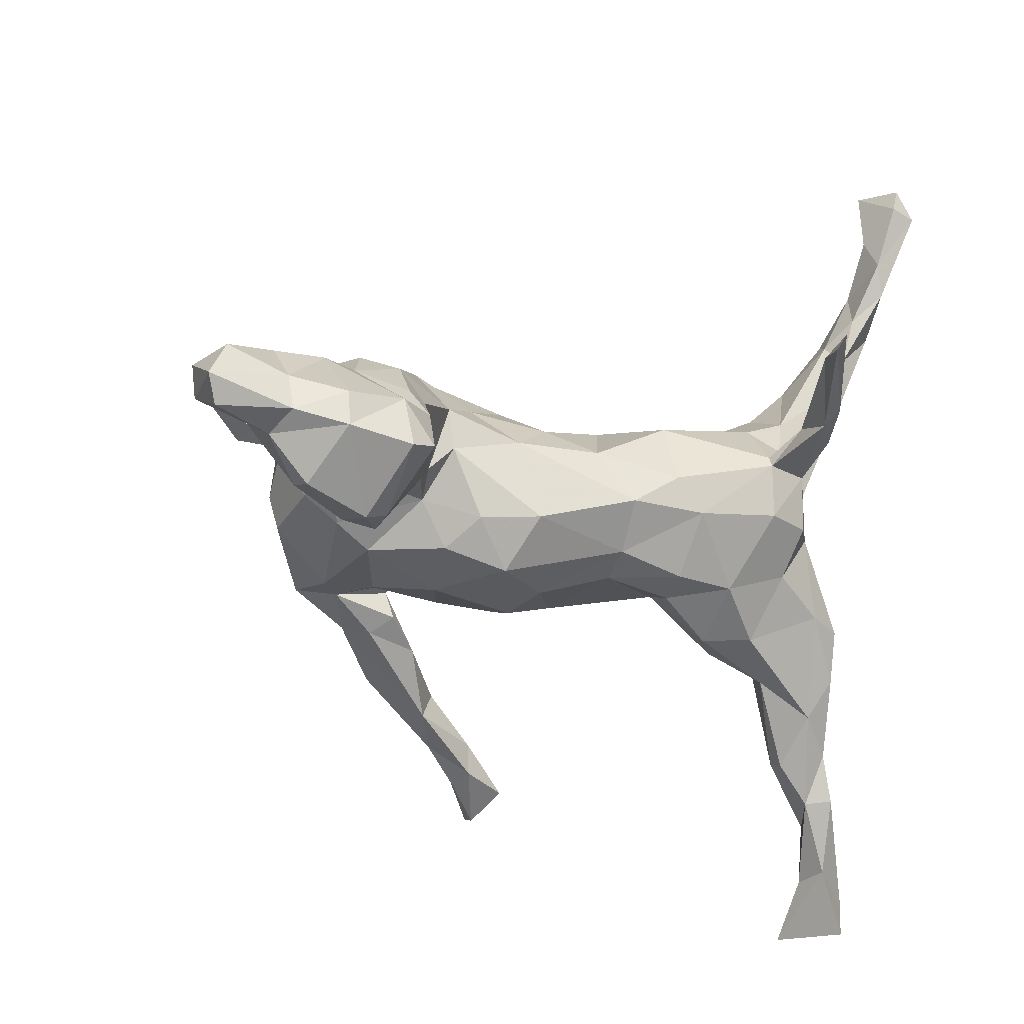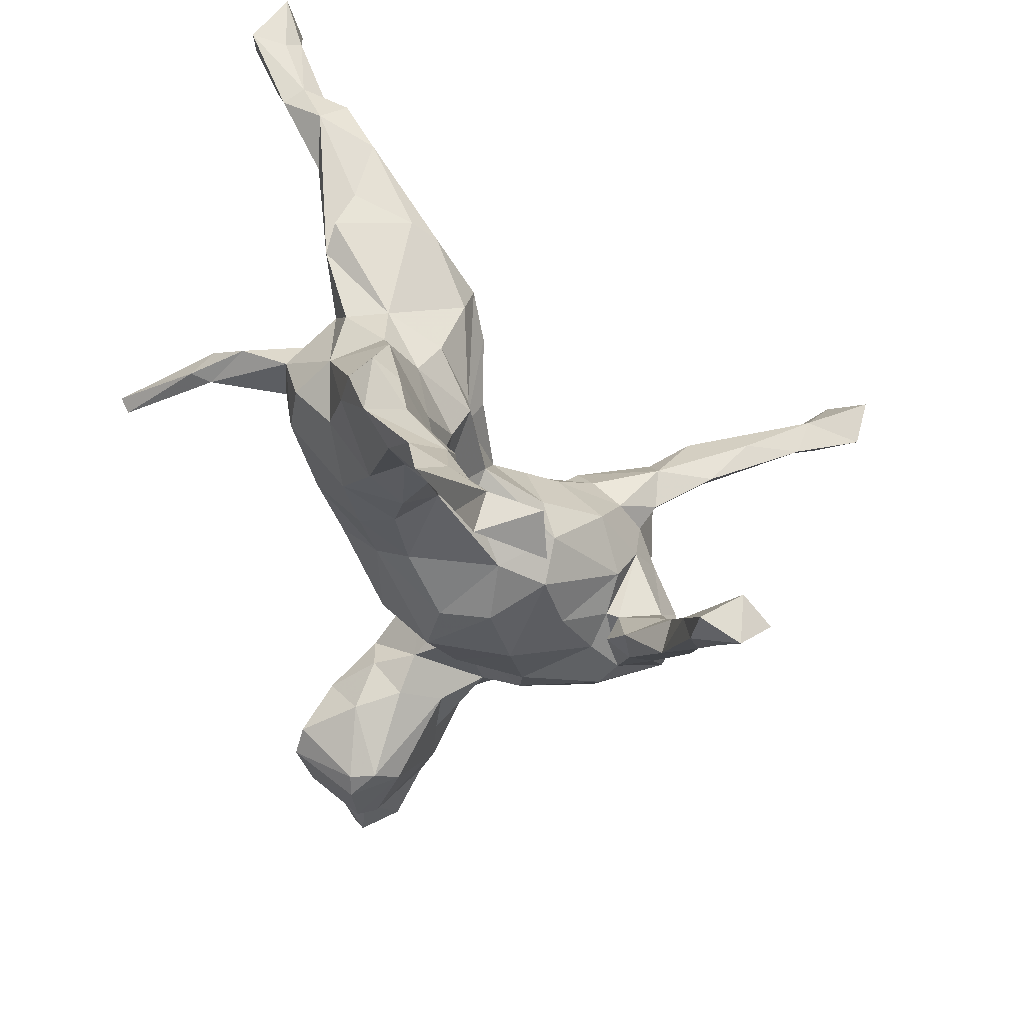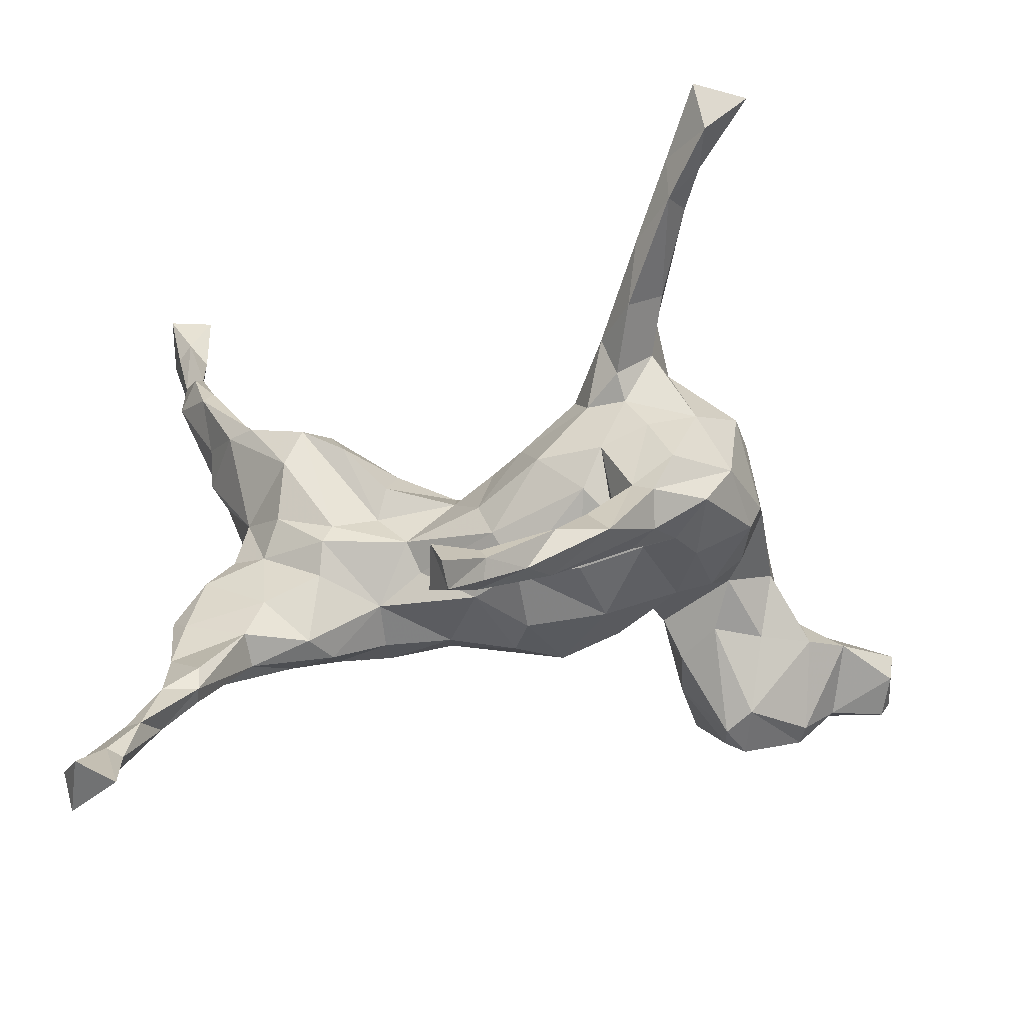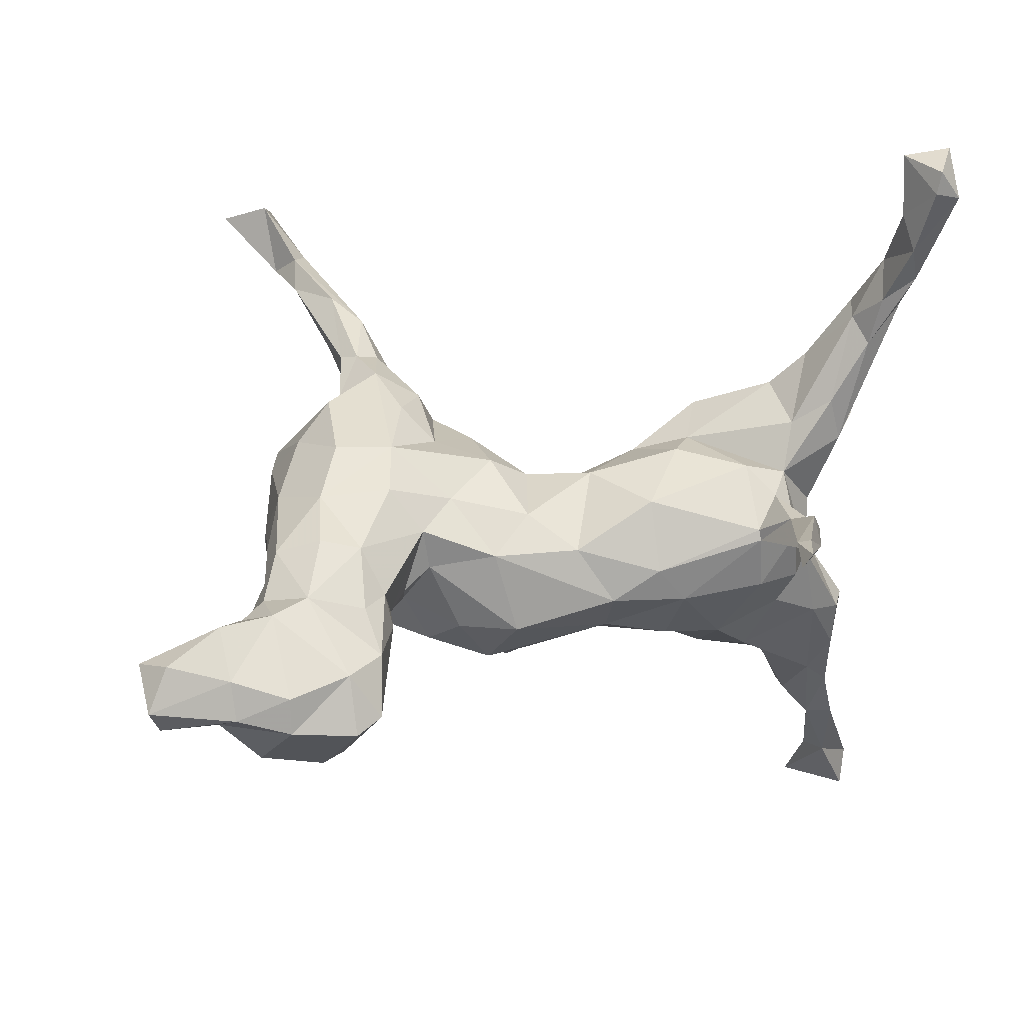
<metadata>
{"format":"obj","ext":"obj","renderer":"f3d","projection":"perspective","resolution":1024,"background":"white","views":[{"elev":-24.1,"azim":156.4,"up":"+Z"},{"elev":-41.8,"azim":-76.6,"up":"+Z"},{"elev":-36.7,"azim":1.0,"up":"+Z"},{"elev":19.7,"azim":165.3,"up":"+Z"}]}
</metadata>
<code>
v 0.6499 0.3681 -0.009711
v 0.6834 0.3122 -0.02413
v 0.6632 0.3681 -0.1084
v 0.6814 0.391 -0.07126
v 0.6754 0.3066 -0.07366
v 0.5899 0.2399 -0.04848
v 0.5639 0.3161 0.02282
v 0.5205 0.2503 0.00347
v 0.5737 0.3376 -0.1227
v 0.5583 0.3709 -0.04205
v 0.554 0.3845 -0.09992
v 0.5266 0.1992 -0.06596
v 0.5114 0.3308 -0.1867
v 0.5203 0.2994 -0.1771
v 0.4775 0.4031 -0.06544
v 0.4844 0.228 0.02218
v 0.4563 0.1032 0.05764
v 0.477 0.4065 -0.1194
v 0.4249 0.2738 0.03885
v 0.442 0.1719 -0.07297
v 0.4603 0.1219 0.01855
v 0.4546 0.1775 0.07991
v 0.4245 0.02829 0.1143
v 0.4226 0.2323 -0.1862
v 0.4269 -0.1089 -0.009408
v 0.3838 0.3786 -0.04799
v 0.4363 -0.03945 0.03323
v 0.3835 0.07285 -0.02462
v 0.4151 0.3141 -0.2147
v 0.3731 -0.2211 -0.01731
v 0.3909 0.203 0.1015
v 0.4086 -0.1305 0.1024
v 0.38 0.4078 -0.1328
v 0.4844 0.31 0.03084
v 0.3732 0.1139 0.1395
v 0.408 -0.1199 -0.05563
v 0.4002 -0.01214 -0.041
v 0.3902 -0.1795 0.1176
v 0.3809 0.3063 -0.2024
v 0.3614 0.1417 -0.07628
v 0.3732 -0.07523 0.1684
v 0.3488 -0.001951 -0.08336
v 0.3987 -0.6189 0.413
v 0.3258 0.3306 -0.04074
v 0.3297 0.02072 0.1866
v 0.3812 0.2622 -0.2062
v 0.3383 0.3837 -0.1176
v 0.3296 -0.6267 0.34
v 0.3348 -0.5805 0.4371
v 0.3402 0.2847 0.01729
v 0.3064 0.2005 -0.09378
v 0.3132 -0.6514 0.4132
v 0.3287 -0.2541 -0.09862
v 0.277 0.168 -0.03948
v 0.3173 -0.1009 0.2234
v 0.2959 -0.509 0.3582
v 0.3096 0.2803 -0.1085
v 0.3019 0.2476 0.02113
v 0.2891 0.244 -0.03411
v 0.3314 0.2166 0.08855
v 0.3233 -0.5478 0.3304
v 0.3161 -0.1468 -0.1255
v 0.2358 0.07492 -0.05489
v 0.3032 -0.4718 0.3159
v 0.224 -0.1743 0.2436
v 0.2721 -0.5486 0.3513
v 0.2751 -0.5251 0.2896
v 0.2896 -0.01991 -0.1126
v 0.268 -0.3502 0.2406
v 0.2825 -0.188 0.2058
v 0.277 -0.2909 -0.0391
v 0.2615 -0.2794 0.2439
v 0.2455 0.1247 -0.02448
v 0.2639 0.1113 0.1409
v 0.3204 -0.2434 0.07608
v 0.2817 -0.1869 -0.1245
v 0.2254 -0.4409 0.2765
v 0.2542 -0.3903 0.3165
v 0.2527 -0.2639 0.1875
v 0.2395 -0.2533 0.2513
v 0.2173 0.1387 0.07683
v 0.2134 -0.3388 0.2877
v 0.2314 -0.1521 -0.1162
v 0.2121 -0.376 0.199
v 0.2121 -0.2764 -0.08674
v 0.2443 -0.2975 -0.1106
v 0.241 -0.2632 0.04534
v 0.2016 -0.2702 0.2418
v 0.2458 -0.2525 -0.154
v 0.2017 -0.08088 0.2114
v 0.1942 -0.2793 0.1388
v 0.2066 0.1325 0.01453
v 0.2096 -0.2199 -0.1688
v 0.2067 -0.2476 0.1061
v 0.1659 -0.246 0.01376
v 0.1575 -0.1504 0.207
v 0.1873 -0.2081 -0.09876
v 0.1738 -0.3271 -0.208
v 0.1727 -0.02654 -0.1587
v 0.1801 -0.189 -0.1479
v 0.1563 -0.04085 0.1623
v 0.1953 0.07288 -0.1297
v 0.2418 0.02675 0.1817
v 0.1698 -0.29 0.1984
v 0.1462 -0.2255 0.1109
v 0.1068 0.158 0.03215
v 0.1844 -0.1888 -0.08942
v 0.1034 0.09653 -0.1616
v 0.1604 0.08598 0.1082
v 0.1268 -0.1838 0.1536
v 0.1577 0.1271 -0.09219
v 0.1307 -0.2276 -0.1852
v 0.1371 -0.2194 -0.04873
v 0.1402 -0.2961 -0.1562
v 0.1302 -0.1249 -0.1368
v 0.06072 -0.3164 -0.2251
v 0.08182 -0.09902 0.1437
v 0.07352 0.1662 -0.09171
v 0.04873 -0.3574 -0.3009
v 0.06416 -0.2092 0.01846
v 0.08038 0.0249 0.1455
v 0.09185 -0.3523 -0.2256
v 0.01709 0.01173 0.1116
v 0.08432 -0.2945 -0.2703
v 0.04575 -0.02434 -0.1788
v 0.02971 -0.1189 -0.1401
v -0.0088 -0.09666 0.07504
v -0.01992 -0.4009 -0.2987
v 0.02486 0.05477 -0.17
v 0.04279 0.1167 0.0819
v 0.03772 -0.1404 0.08804
v -0.08247 0.1325 -0.1113
v -0.01954 -0.3469 -0.2919
v -0.03295 -0.1308 -0.01866
v -0.01505 -0.3983 -0.3515
v -0.09445 -0.3832 -0.3572
v -0.01022 -0.4157 -0.3229
v -0.07478 -0.05765 0.04223
v -0.03862 -0.05786 -0.1447
v -0.02404 0.1693 0.0342
v -0.06429 -0.4377 -0.3944
v -0.07222 -0.4857 -0.3775
v -0.02535 -0.3565 -0.3387
v -0.07468 0.01601 0.1077
v -0.009492 -0.1442 -0.0786
v -0.09049 -0.4505 -0.3227
v -0.07728 0.1929 -0.04802
v -0.08359 0.07868 -0.1357
v -0.07477 0.06238 0.1235
v -0.129 -0.0379 -0.08054
v -0.1459 0.1625 0.1018
v -0.1901 0.07123 -0.1499
v -0.1734 -0.024 0.1267
v -0.1482 0.2052 -0.0005498
v -0.1842 0.1308 -0.136
v -0.1888 -0.06855 0.06969
v -0.152 -0.06373 -0.03707
v -0.2741 0.1309 -0.1427
v -0.1923 0.2011 -0.05282
v -0.1968 0.0007151 -0.1206
v -0.2161 0.07122 0.1542
v -0.2752 -0.06622 -0.006094
v -0.2022 -0.04531 0.02144
v -0.2733 0.03427 -0.1975
v -0.3115 0.1401 0.1402
v -0.2674 0.5093 0.1063
v -0.3099 0.2224 0.04277
v -0.3078 0.2178 0.05873
v -0.309 -0.01455 -0.1974
v -0.2791 0.5194 0.13
v -0.2848 -0.05151 0.1907
v -0.2817 0.4493 0.1233
v -0.332 -0.08757 0.1773
v -0.3602 -0.08039 0.116
v -0.3952 0.007346 0.2341
v -0.3524 0.3353 0.1196
v -0.2982 0.462 0.1303
v -0.2618 -0.08653 0.141
v -0.3395 0.2706 0.09265
v -0.3495 0.1744 0.09814
v -0.369 -0.04663 0.02514
v -0.3401 0.3401 0.06736
v -0.2515 0.01962 0.1547
v -0.2894 -0.0735 -0.04076
v -0.3437 0.06699 -0.1975
v -0.3513 0.3711 0.08281
v -0.2941 -0.04667 -0.09076
v -0.3181 0.2077 -0.03755
v -0.388 0.1782 -0.03845
v -0.3912 -0.01678 -0.03437
v -0.3869 0.2722 0.07606
v -0.3833 -0.0334 -0.1332
v -0.3765 0.1242 -0.1026
v -0.3817 0.1233 0.1186
v -0.4291 0.1122 -0.02523
v -0.3761 0.2025 0.04118
v -0.3992 -0.003876 -0.2387
v -0.4241 -0.05043 0.2128
v -0.4673 -0.1007 -0.3429
v -0.4381 0.08775 0.05631
v -0.4037 0.09419 0.1914
v -0.4602 0.1181 0.2302
v -0.4261 0.02331 0.06116
v -0.445 0.02208 -0.01585
v -0.4093 -0.04943 -0.2066
v -0.4475 0.0306 0.2859
v -0.4601 0.08005 -0.1451
v -0.4644 -0.01993 0.2168
v -0.4778 0.1134 0.1654
v -0.5091 -0.02461 -0.1726
v -0.4711 -0.07488 -0.3515
v -0.4865 0.00092 -0.07207
v -0.47 -0.101 -0.3042
v -0.5061 0.09228 0.1997
v -0.5173 0.122 0.3227
v -0.5082 0.06195 0.255
v -0.4879 -0.005618 -0.2872
v -0.524 -0.1023 -0.3441
v -0.5022 0.08874 0.3595
v -0.5257 0.03049 0.3437
v -0.5124 0.05524 0.3783
v -0.5169 0.02504 -0.2294
v -0.5131 0.05218 -0.1538
v -0.5218 -0.08585 -0.4087
v -0.5357 0.009448 -0.1467
v -0.5248 -0.04206 -0.2534
v -0.5756 0.1056 0.3817
v -0.5425 0.1095 0.4557
v -0.5482 0.1632 0.539
v -0.5445 -0.1422 -0.4299
v -0.5507 -0.2495 -0.5978
v -0.5578 -0.1812 -0.5144
v -0.5574 0.1895 0.4866
v -0.5317 0.1373 0.3963
v -0.5498 0.07023 0.4228
v -0.5738 -0.1291 -0.5082
v -0.5739 0.2259 0.5832
v -0.5602 -0.06703 -0.4049
v -0.5725 -0.1178 -0.4229
v -0.5719 0.1705 0.4376
v -0.5829 -0.188 -0.5025
v -0.5759 0.1367 0.4568
v -0.5471 0.1571 0.6316
v -0.5789 0.1464 0.5707
v -0.6148 0.2186 0.5738
v -0.581 0.2269 0.6174
v -0.6414 -0.1897 -0.5453
v -0.5994 0.1654 0.5508
v -0.6272 -0.1694 -0.5993
v -0.6199 0.162 0.6401
v -0.6123 -0.259 -0.5679
v -0.5397 -0.05038 -0.3336
f 182 179 167
f 180 179 191
f 168 179 180
f 166 172 182
f 194 195 200
f 194 200 209
f 209 200 203
f 194 196 195
f 194 180 196
f 179 168 167
f 165 168 180
f 181 174 203
f 165 151 168
f 161 151 165
f 162 173 174
f 183 161 165
f 149 151 161
f 163 178 173
f 178 153 171
f 183 153 161
f 153 149 161
f 153 183 171
f 82 80 88
f 78 80 82
f 77 66 82
f 78 72 80
f 64 72 78
f 56 78 82
f 64 78 56
f 66 56 82
f 67 48 66
f 48 52 66
f 61 64 56
f 61 48 67
f 49 56 66
f 49 61 56
f 48 43 52
f 43 61 49
f 61 43 48
f 177 186 176
f 177 172 170
f 172 166 170
f 179 172 176
f 172 177 176
f 203 214 209
f 202 194 209
f 201 194 202
f 203 208 214
f 203 174 208
f 174 198 208
f 165 180 194
f 183 194 201
f 175 183 201
f 173 175 198
f 173 198 174
f 173 171 175
f 171 183 175
f 178 171 173
f 52 49 66
f 52 43 49
f 208 216 214
f 216 209 214
f 219 201 202
f 198 206 220
f 206 175 201
f 175 206 198
f 215 209 227
f 209 216 227
f 215 202 209
f 219 202 215
f 206 201 219
f 216 208 220
f 220 206 221
f 198 220 208
f 216 220 227
f 220 235 227
f 240 227 242
f 240 215 227
f 219 234 228
f 221 219 228
f 220 221 235
f 206 219 221
f 245 240 242
f 234 240 233
f 228 234 233
f 227 235 242
f 235 228 242
f 229 244 228
f 221 228 235
f 242 248 245
f 237 233 245
f 233 240 245
f 242 244 248
f 228 244 242
f 229 233 237
f 228 233 229
f 229 243 244
f 246 245 250
f 237 245 246
f 245 248 250
f 244 250 248
f 244 243 250
f 243 237 246
f 229 237 243
f 243 246 250
f 37 36 42
f 42 36 62
f 42 62 68
f 68 62 76
f 76 93 100
f 76 100 97
f 68 76 83
f 93 76 89
f 98 86 85
f 98 85 114
f 98 114 122
f 85 97 114
f 122 114 116
f 2 4 1
f 3 5 9
f 6 8 12
f 5 6 9
f 9 6 14
f 6 12 14
f 24 14 12
f 99 68 83
f 99 83 115
f 97 100 112
f 100 93 112
f 97 112 114
f 114 112 116
f 1 4 10
f 4 3 11
f 10 4 11
f 11 9 18
f 10 11 15
f 12 20 24
f 24 20 40
f 24 40 46
f 46 40 51
f 102 68 99
f 99 115 126
f 15 11 18
f 15 18 26
f 39 46 57
f 47 39 57
f 57 46 51
f 102 99 108
f 108 99 125
f 125 99 126
f 26 18 33
f 199 213 218
f 230 199 218
f 199 224 211
f 224 199 230
f 217 211 224
f 230 218 239
f 217 224 252
f 252 224 238
f 124 89 98
f 124 98 119
f 119 98 122
f 93 89 124
f 112 93 124
f 124 119 143
f 112 124 116
f 116 124 133
f 122 116 128
f 119 122 137
f 137 122 128
f 116 133 128
f 143 119 135
f 137 128 146
f 146 128 133
f 11 3 9
f 9 14 13
f 9 13 18
f 13 14 24
f 133 124 143
f 133 143 136
f 146 133 136
f 13 24 29
f 18 13 29
f 18 29 33
f 33 29 39
f 33 39 47
f 46 39 29
f 232 230 241
f 224 230 232
f 241 230 239
f 224 232 236
f 241 239 247
f 238 224 236
f 239 238 247
f 238 236 247
f 247 236 249
f 119 137 135
f 141 135 137
f 142 137 146
f 141 137 142
f 141 142 146
f 135 141 143
f 143 141 136
f 136 141 146
f 3 4 5
f 231 241 251
f 241 231 232
f 232 231 236
f 251 241 247
f 249 231 251
f 236 231 249
f 249 251 247
f 172 179 182
f 186 182 191
f 176 186 191
f 196 180 191
f 182 167 196
f 179 176 191
f 182 196 191
f 186 166 182
f 170 166 186
f 170 186 177
f 64 61 67
f 77 67 66
f 64 69 72
f 84 67 77
f 69 64 67
f 69 67 84
f 70 72 79
f 72 70 80
f 69 79 72
f 77 82 104
f 79 69 84
f 84 77 104
f 91 84 104
f 41 45 55
f 65 55 45
f 38 55 70
f 55 65 70
f 70 65 80
f 88 80 65
f 88 65 96
f 88 104 82
f 88 96 104
f 65 45 103
f 65 103 90
f 65 90 96
f 104 96 110
f 90 101 96
f 90 103 101
f 103 121 101
f 110 96 101
f 110 101 117
f 110 117 131
f 103 74 109
f 121 103 109
f 109 130 121
f 101 121 117
f 117 123 131
f 117 121 123
f 131 123 127
f 121 130 123
f 123 149 144
f 123 130 149
f 127 123 138
f 123 144 138
f 130 140 149
f 149 140 151
f 144 149 153
f 138 144 156
f 163 138 156
f 156 144 153
f 156 153 178
f 163 156 178
f 140 154 151
f 163 173 162
f 181 162 174
f 162 181 184
f 154 168 151
f 187 184 190
f 190 184 181
f 190 181 203
f 168 154 167
f 154 159 167
f 167 159 188
f 167 188 196
f 204 200 195
f 190 203 204
f 190 204 212
f 203 200 204
f 204 195 212
f 212 195 223
f 196 189 195
f 196 188 189
f 189 193 195
f 193 207 195
f 38 70 75
f 79 84 91
f 32 41 38
f 38 41 55
f 75 70 79
f 75 79 94
f 87 75 94
f 94 79 91
f 105 91 104
f 94 91 105
f 110 105 104
f 23 35 45
f 23 45 41
f 45 35 103
f 95 94 105
f 95 105 120
f 105 110 131
f 31 60 35
f 74 35 60
f 103 35 74
f 105 131 120
f 120 131 134
f 74 81 109
f 74 60 81
f 60 58 81
f 109 81 106
f 134 131 127
f 81 92 106
f 109 106 130
f 127 138 134
f 130 106 140
f 138 163 157
f 157 163 162
f 157 162 184
f 106 147 140
f 140 147 154
f 160 157 184
f 160 184 187
f 132 159 147
f 154 147 159
f 192 187 190
f 159 158 188
f 193 185 207
f 190 212 192
f 210 192 212
f 210 212 225
f 188 158 193
f 188 193 189
f 195 207 223
f 212 223 225
f 223 207 222
f 225 223 222
f 25 32 38
f 30 38 75
f 23 22 35
f 134 138 157
f 30 25 38
f 27 32 25
f 23 41 32
f 27 23 32
f 71 75 87
f 95 87 94
f 17 16 22
f 17 22 23
f 27 17 23
f 108 125 129
f 5 4 2
f 89 86 98
f 83 76 107
f 5 2 6
f 86 71 85
f 89 53 86
f 76 53 89
f 53 30 86
f 62 53 76
f 62 36 53
f 36 30 53
f 252 238 239
f 218 252 239
f 252 218 222
f 218 226 222
f 217 197 211
f 213 226 218
f 197 199 211
f 213 205 226
f 199 205 213
f 197 205 199
f 197 169 205
f 129 148 132
f 108 132 118
f 129 139 148
f 108 129 132
f 111 108 118
f 26 33 47
f 126 145 139
f 129 125 139
f 125 126 139
f 111 102 108
f 111 63 102
f 44 57 59
f 57 51 59
f 59 51 54
f 47 57 44
f 19 26 44
f 26 47 44
f 113 145 126
f 63 68 102
f 51 40 54
f 73 54 63
f 40 28 54
f 34 15 26
f 34 10 15
f 7 10 34
f 115 113 126
f 115 107 113
f 83 107 115
f 63 42 68
f 54 28 63
f 28 42 63
f 20 28 40
f 20 21 28
f 12 21 20
f 12 16 21
f 21 16 17
f 16 8 34
f 12 8 16
f 7 1 10
f 8 7 34
f 6 2 7
f 6 7 8
f 2 1 7
f 107 95 113
f 97 95 107
f 97 85 95
f 25 36 37
f 28 37 42
f 21 27 28
f 27 37 28
f 17 27 21
f 85 87 95
f 85 71 87
f 86 30 71
f 36 25 30
f 27 25 37
f 71 30 75
f 222 226 225
f 226 210 225
f 222 207 217
f 185 197 217
f 207 185 217
f 205 210 226
f 205 192 210
f 185 164 197
f 158 164 185
f 164 169 197
f 158 185 193
f 152 164 158
f 205 169 192
f 169 187 192
f 164 160 169
f 169 160 187
f 152 160 164
f 159 155 158
f 158 155 152
f 159 132 155
f 152 148 160
f 160 150 157
f 155 148 152
f 155 132 148
f 118 132 147
f 139 160 148
f 139 150 160
f 150 145 157
f 139 145 150
f 106 118 147
f 145 134 157
f 106 92 118
f 118 92 111
f 92 63 111
f 58 44 59
f 59 54 58
f 50 44 58
f 19 44 50
f 34 26 19
f 145 120 134
f 73 63 92
f 58 54 81
f 81 54 73
f 19 50 60
f 60 50 58
f 60 31 19
f 113 120 145
f 95 120 113
f 22 16 19
f 22 19 31
f 35 22 31
f 16 34 19
f 81 73 92
f 252 222 217
f 107 76 97
f 215 234 219
f 234 215 240
f 183 165 194
f 24 46 29

</code>
